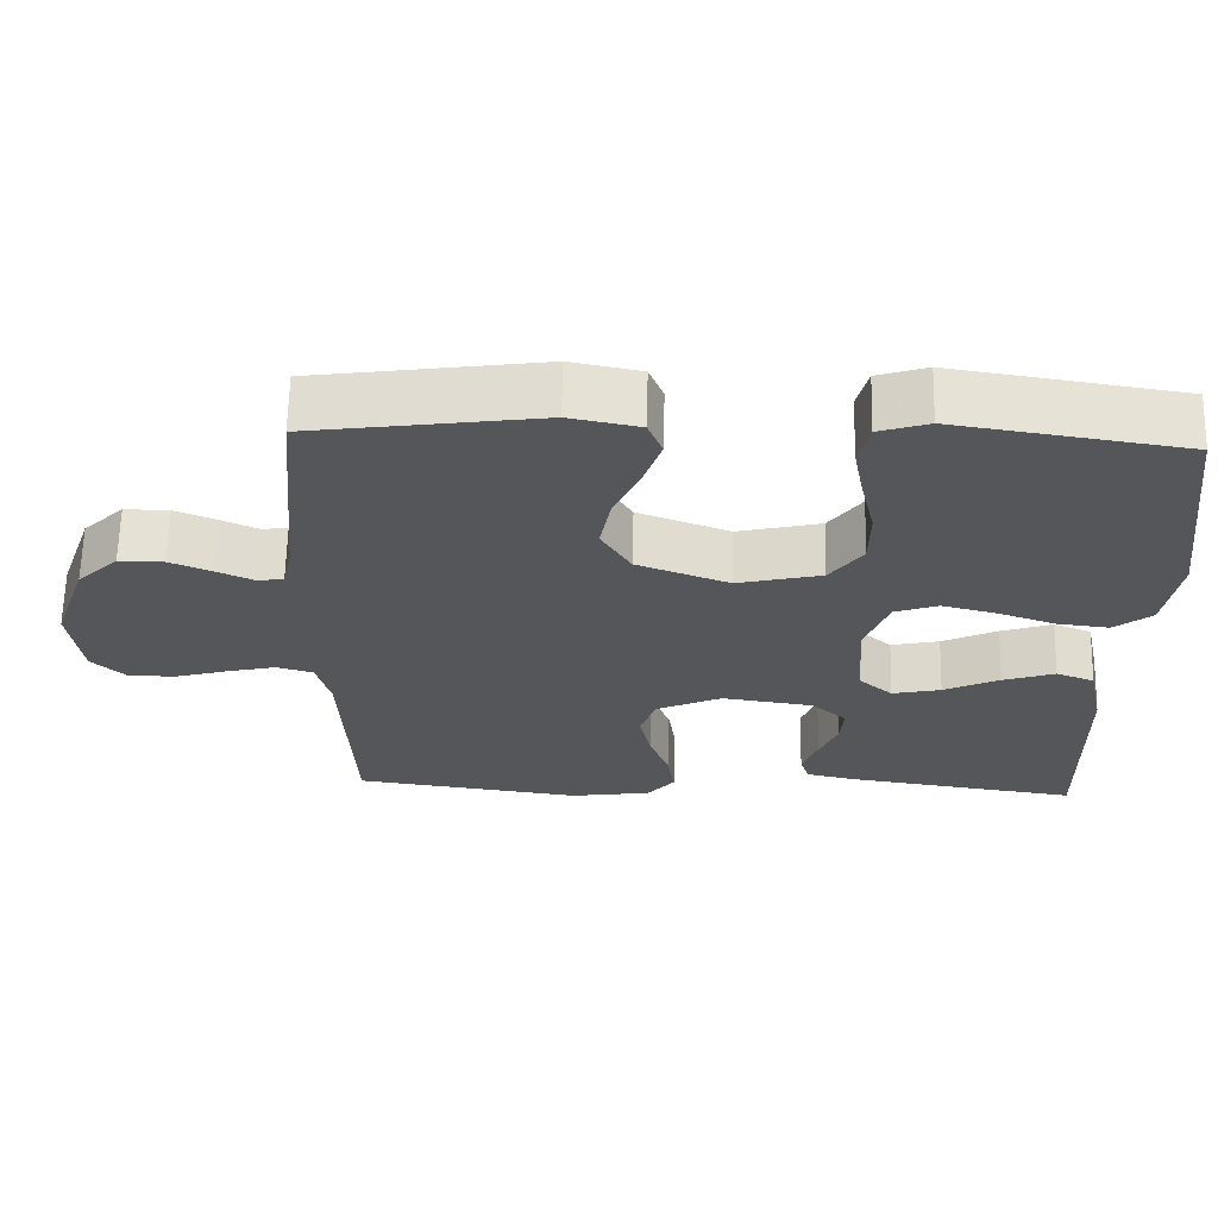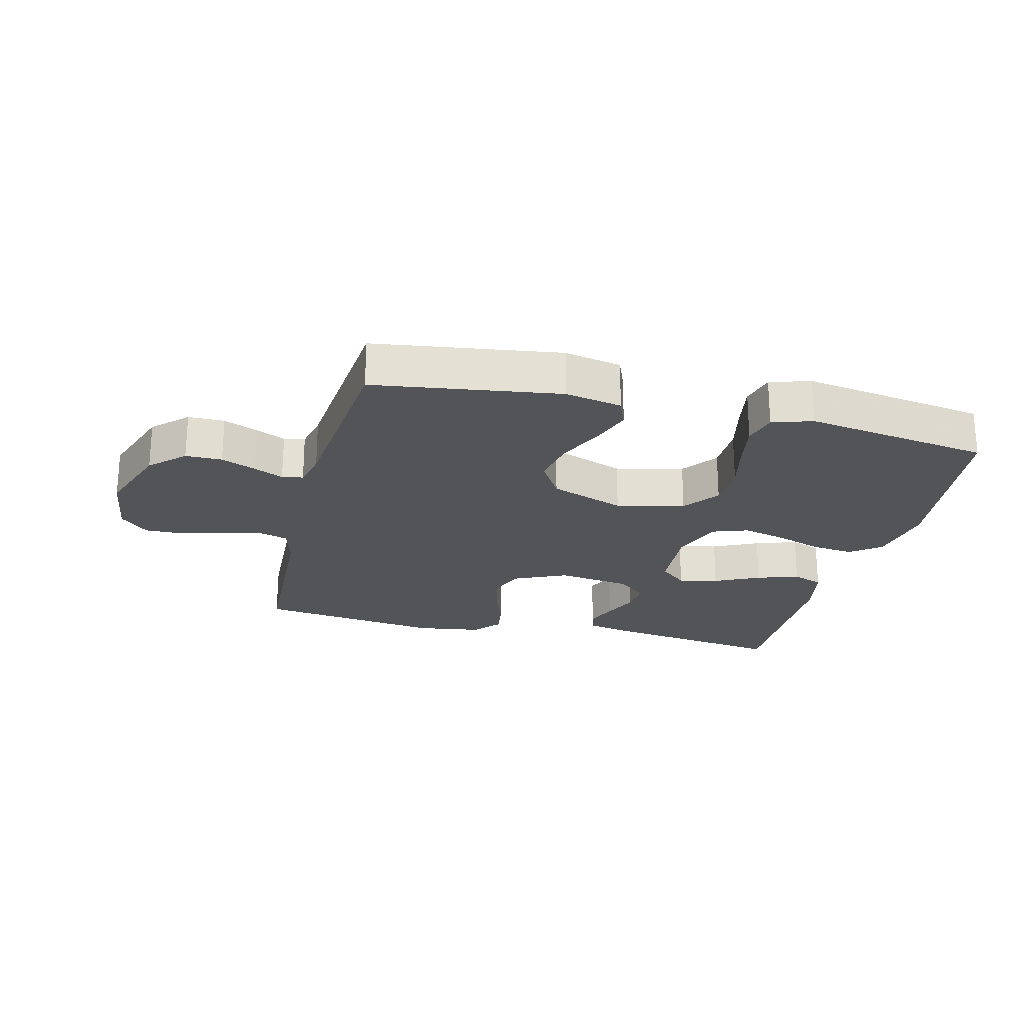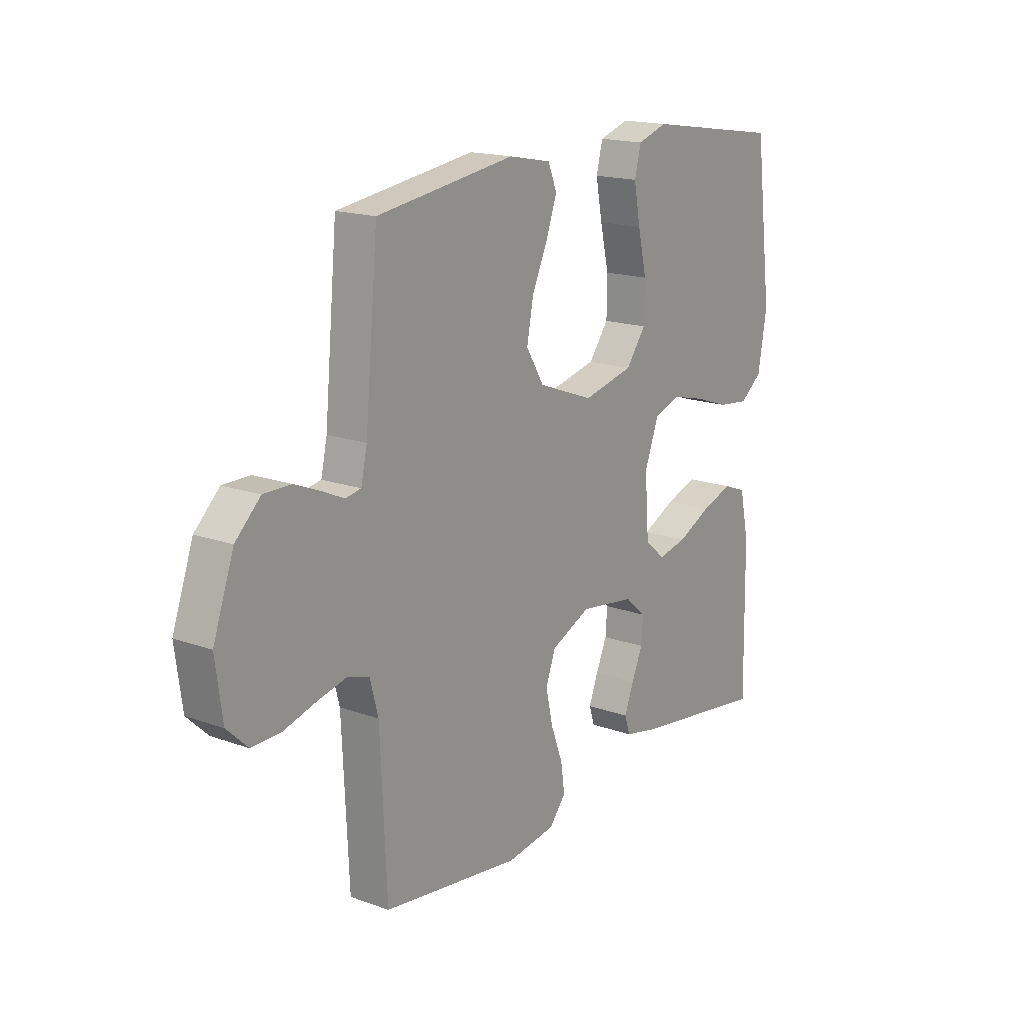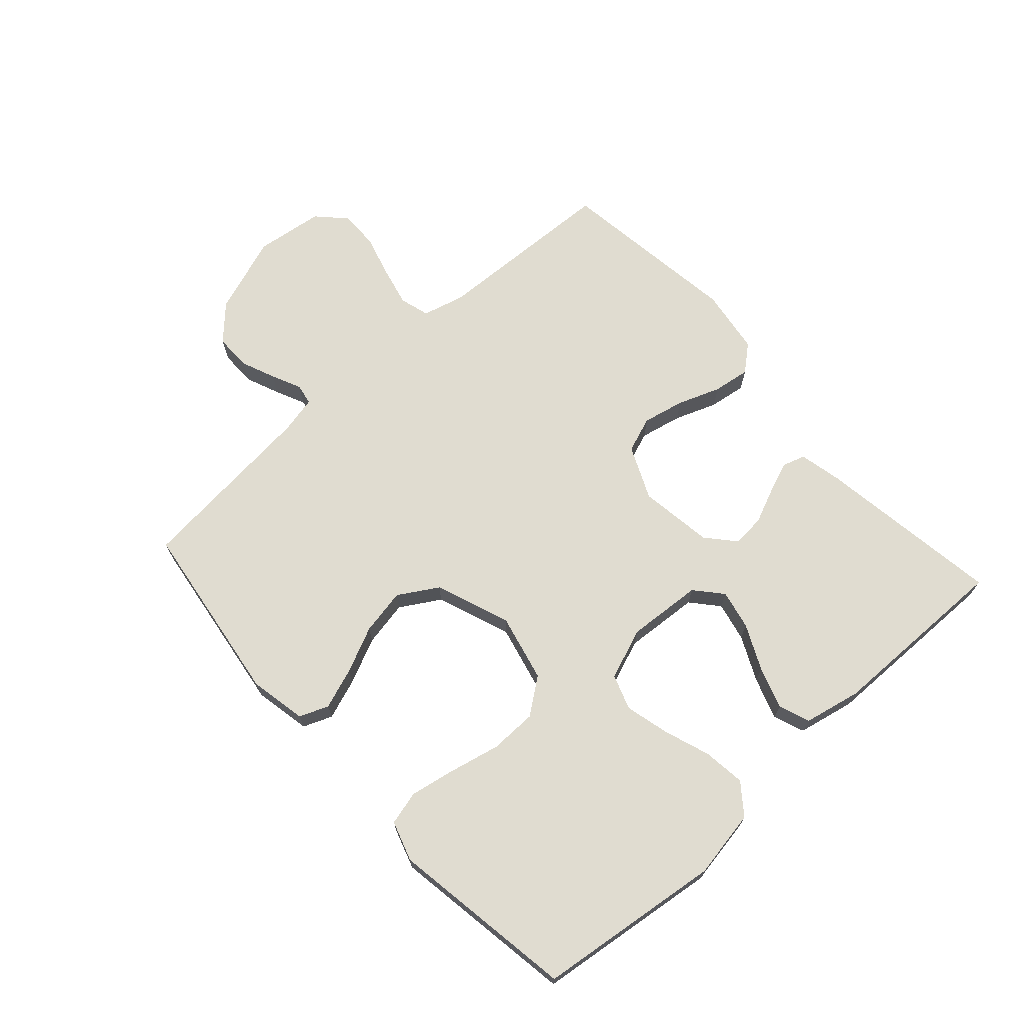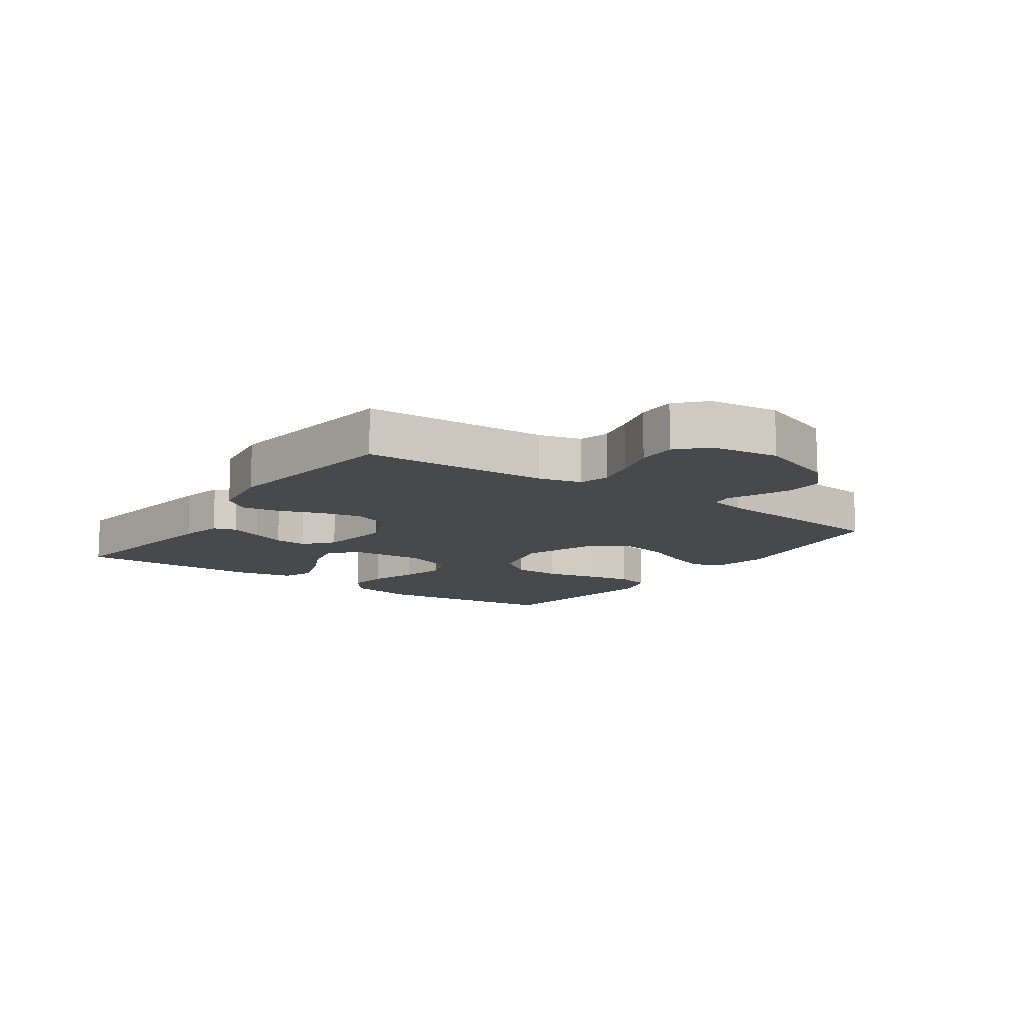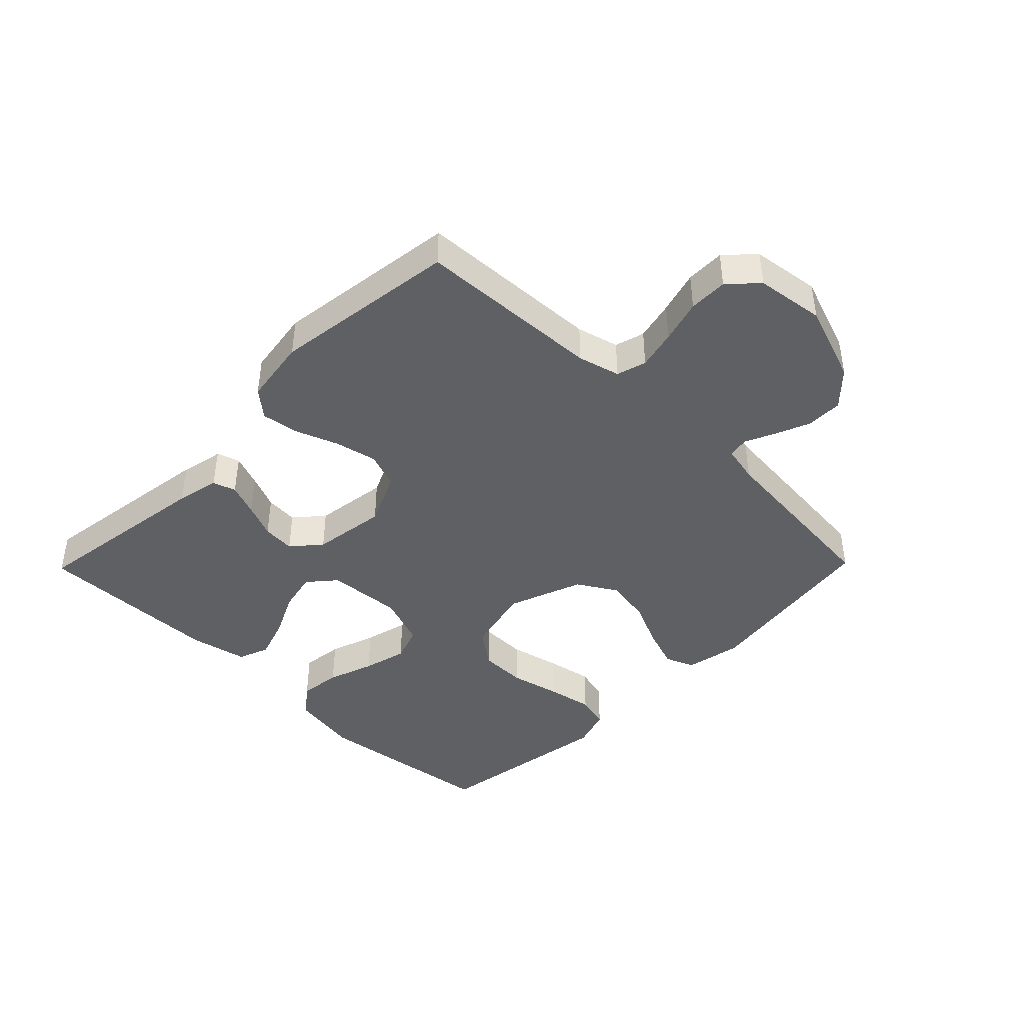
<metadata>
{"format":"obj","ext":"obj","renderer":"f3d","projection":"perspective","resolution":1024,"background":"white","views":[{"elev":64.1,"azim":1.3,"up":"+Z"},{"elev":-23.1,"azim":-14.0,"up":"+Y"},{"elev":17.1,"azim":-54.1,"up":"+Z"},{"elev":69.6,"azim":47.8,"up":"+Y"},{"elev":-12.0,"azim":-125.0,"up":"+Y"},{"elev":-42.7,"azim":-134.4,"up":"+Y"}]}
</metadata>
<code>
v -0.5 0.07 -0.5
v -0.514 0.07 -0.2
v -0.532 0.07 -0.132
v -0.58 0.07 -0.118
v -0.644 0.07 -0.133
v -0.714 0.07 -0.153
v -0.777 0.07 -0.154
v -0.822 0.07 -0.111
v -0.837 0.07 0
v -0.792 0.07 0.127
v -0.738 0.07 0.179
v -0.679 0.07 0.179
v -0.623 0.07 0.156
v -0.575 0.07 0.134
v -0.541 0.07 0.14
v -0.528 0.07 0.2
v -0.5 0.07 0.5
v -0.2 0.07 0.543
v -0.108 0.07 0.525
v -0.089 0.07 0.478
v -0.112 0.07 0.412
v -0.146 0.07 0.337
v -0.16 0.07 0.262
v -0.121 0.07 0.198
v 0 0.07 0.153
v 0.11 0.07 0.179
v 0.153 0.07 0.237
v 0.154 0.07 0.314
v 0.135 0.07 0.396
v 0.121 0.07 0.47
v 0.135 0.07 0.525
v 0.2 0.07 0.546
v 0.5 0.07 0.5
v 0.538 0.07 0.2
v 0.519 0.07 0.089
v 0.47 0.07 0.051
v 0.402 0.07 0.059
v 0.327 0.07 0.085
v 0.255 0.07 0.103
v 0.198 0.07 0.083
v 0.167 0.07 0
v 0.176 0.07 -0.122
v 0.22 0.07 -0.16
v 0.284 0.07 -0.146
v 0.357 0.07 -0.111
v 0.425 0.07 -0.088
v 0.475 0.07 -0.107
v 0.495 0.07 -0.2
v 0.5 0.07 -0.5
v 0.2 0.07 -0.457
v 0.13 0.07 -0.442
v 0.118 0.07 -0.405
v 0.138 0.07 -0.353
v 0.162 0.07 -0.297
v 0.166 0.07 -0.244
v 0.12 0.07 -0.204
v 0 0.07 -0.187
v -0.086 0.07 -0.226
v -0.107 0.07 -0.284
v -0.092 0.07 -0.352
v -0.066 0.07 -0.421
v -0.057 0.07 -0.481
v -0.093 0.07 -0.524
v -0.2 0.07 -0.54
v -0.5 0 -0.5
v -0.514 0 -0.2
v -0.532 0 -0.132
v -0.58 0 -0.118
v -0.644 0 -0.133
v -0.714 0 -0.153
v -0.777 0 -0.154
v -0.822 0 -0.111
v -0.837 0 0
v -0.792 0 0.127
v -0.738 0 0.179
v -0.679 0 0.179
v -0.623 0 0.156
v -0.575 0 0.134
v -0.541 0 0.14
v -0.528 0 0.2
v -0.5 0 0.5
v -0.2 0 0.543
v -0.108 0 0.525
v -0.089 0 0.478
v -0.112 0 0.412
v -0.146 0 0.337
v -0.16 0 0.262
v -0.121 0 0.198
v 0 0 0.153
v 0.11 0 0.179
v 0.153 0 0.237
v 0.154 0 0.314
v 0.135 0 0.396
v 0.121 0 0.47
v 0.135 0 0.525
v 0.2 0 0.546
v 0.5 0 0.5
v 0.538 0 0.2
v 0.519 0 0.089
v 0.47 0 0.051
v 0.402 0 0.059
v 0.327 0 0.085
v 0.255 0 0.103
v 0.198 0 0.083
v 0.167 0 0
v 0.176 0 -0.122
v 0.22 0 -0.16
v 0.284 0 -0.146
v 0.357 0 -0.111
v 0.425 0 -0.088
v 0.475 0 -0.107
v 0.495 0 -0.2
v 0.5 0 -0.5
v 0.2 0 -0.457
v 0.13 0 -0.442
v 0.118 0 -0.405
v 0.138 0 -0.353
v 0.162 0 -0.297
v 0.166 0 -0.244
v 0.12 0 -0.204
v 0 0 -0.187
v -0.086 0 -0.226
v -0.107 0 -0.284
v -0.092 0 -0.352
v -0.066 0 -0.421
v -0.057 0 -0.481
v -0.093 0 -0.524
v -0.2 0 -0.54
f 63 64 1 2
f 60 61 62 63
f 59 60 63 2
f 58 59 2 3
f 57 58 3 4
f 51 52 53 54
f 49 50 51 54
f 49 54 55
f 48 49 55 56
f 44 45 46 47
f 43 44 47 48
f 35 36 37 38
f 35 38 39
f 34 35 39
f 33 34 39
f 32 33 39 40
f 28 29 30 31
f 28 31 32 40
f 19 20 21 22
f 17 18 19 22
f 16 17 22 23
f 15 16 23 24
f 11 12 13 14
f 9 10 11 14
f 5 6 7 8
f 4 5 8 9
f 57 4 9 14
f 43 48 56 57
f 42 43 57 14
f 27 28 40 41
f 26 27 41
f 25 26 41 42
f 24 25 42
f 14 15 24 42
f 66 65 128 127
f 127 126 125 124
f 66 127 124 123
f 67 66 123 122
f 68 67 122 121
f 118 117 116 115
f 118 115 114 113
f 119 118 113
f 120 119 113 112
f 111 110 109 108
f 112 111 108 107
f 102 101 100 99
f 103 102 99
f 103 99 98
f 103 98 97
f 104 103 97 96
f 95 94 93 92
f 104 96 95 92
f 86 85 84 83
f 86 83 82 81
f 87 86 81 80
f 88 87 80 79
f 78 77 76 75
f 78 75 74 73
f 72 71 70 69
f 73 72 69 68
f 78 73 68 121
f 121 120 112 107
f 78 121 107 106
f 105 104 92 91
f 105 91 90
f 106 105 90 89
f 106 89 88
f 106 88 79 78
f 1 65 66 2
f 2 66 67 3
f 3 67 68 4
f 4 68 69 5
f 5 69 70 6
f 6 70 71 7
f 7 71 72 8
f 8 72 73 9
f 9 73 74 10
f 10 74 75 11
f 11 75 76 12
f 12 76 77 13
f 13 77 78 14
f 14 78 79 15
f 15 79 80 16
f 16 80 81 17
f 17 81 82 18
f 18 82 83 19
f 19 83 84 20
f 20 84 85 21
f 21 85 86 22
f 22 86 87 23
f 23 87 88 24
f 24 88 89 25
f 25 89 90 26
f 26 90 91 27
f 27 91 92 28
f 28 92 93 29
f 29 93 94 30
f 30 94 95 31
f 31 95 96 32
f 32 96 97 33
f 33 97 98 34
f 34 98 99 35
f 35 99 100 36
f 36 100 101 37
f 37 101 102 38
f 38 102 103 39
f 39 103 104 40
f 40 104 105 41
f 41 105 106 42
f 42 106 107 43
f 43 107 108 44
f 44 108 109 45
f 45 109 110 46
f 46 110 111 47
f 47 111 112 48
f 48 112 113 49
f 49 113 114 50
f 50 114 115 51
f 51 115 116 52
f 52 116 117 53
f 53 117 118 54
f 54 118 119 55
f 55 119 120 56
f 56 120 121 57
f 57 121 122 58
f 58 122 123 59
f 59 123 124 60
f 60 124 125 61
f 61 125 126 62
f 62 126 127 63
f 63 127 128 64
f 64 128 65 1

</code>
